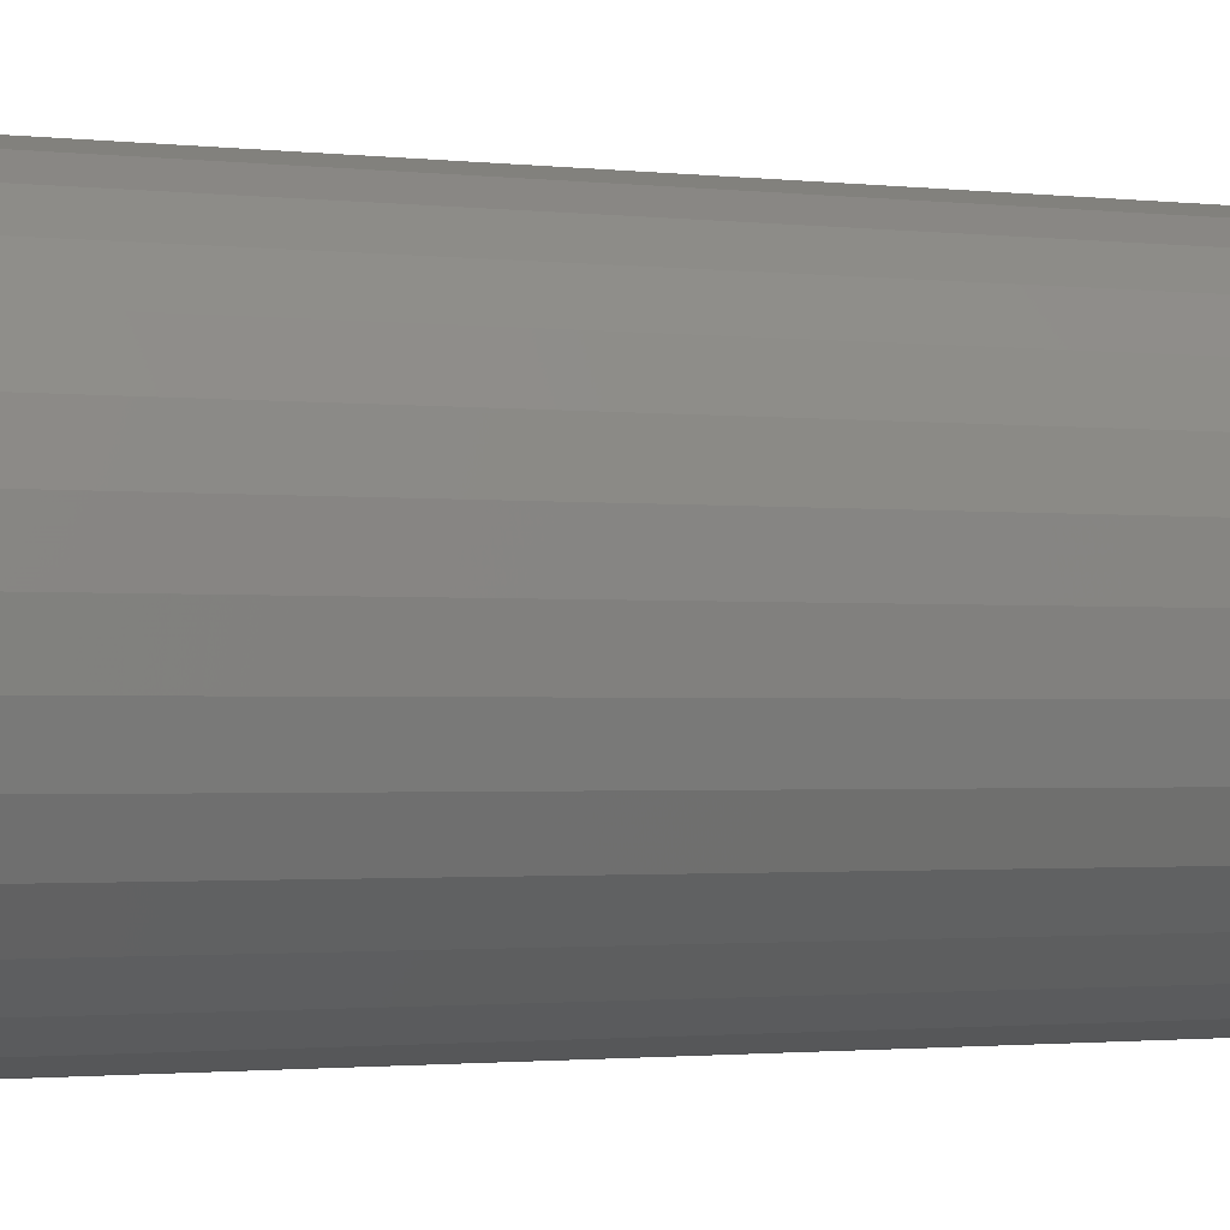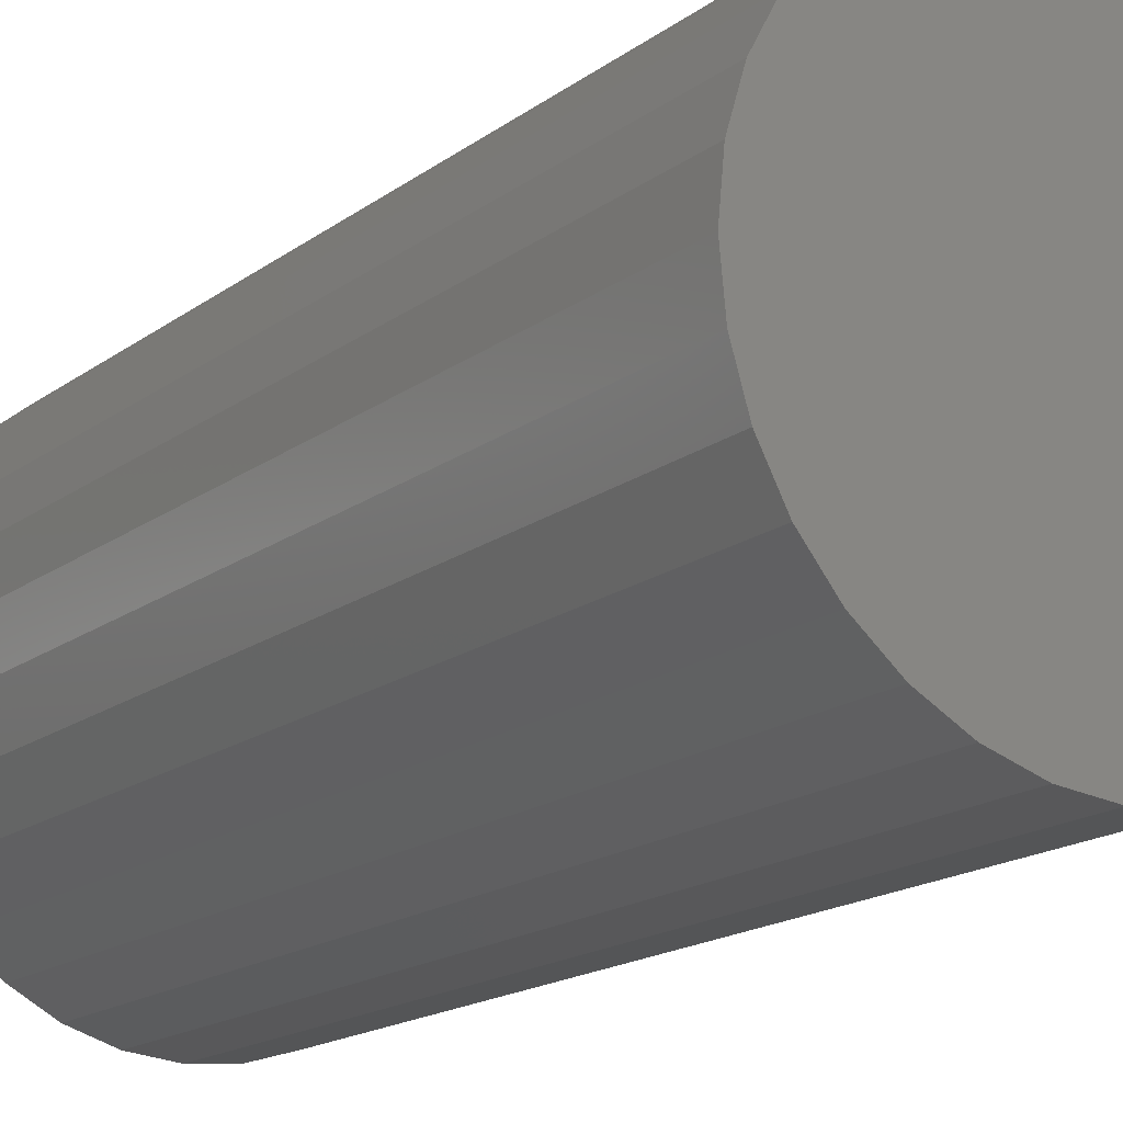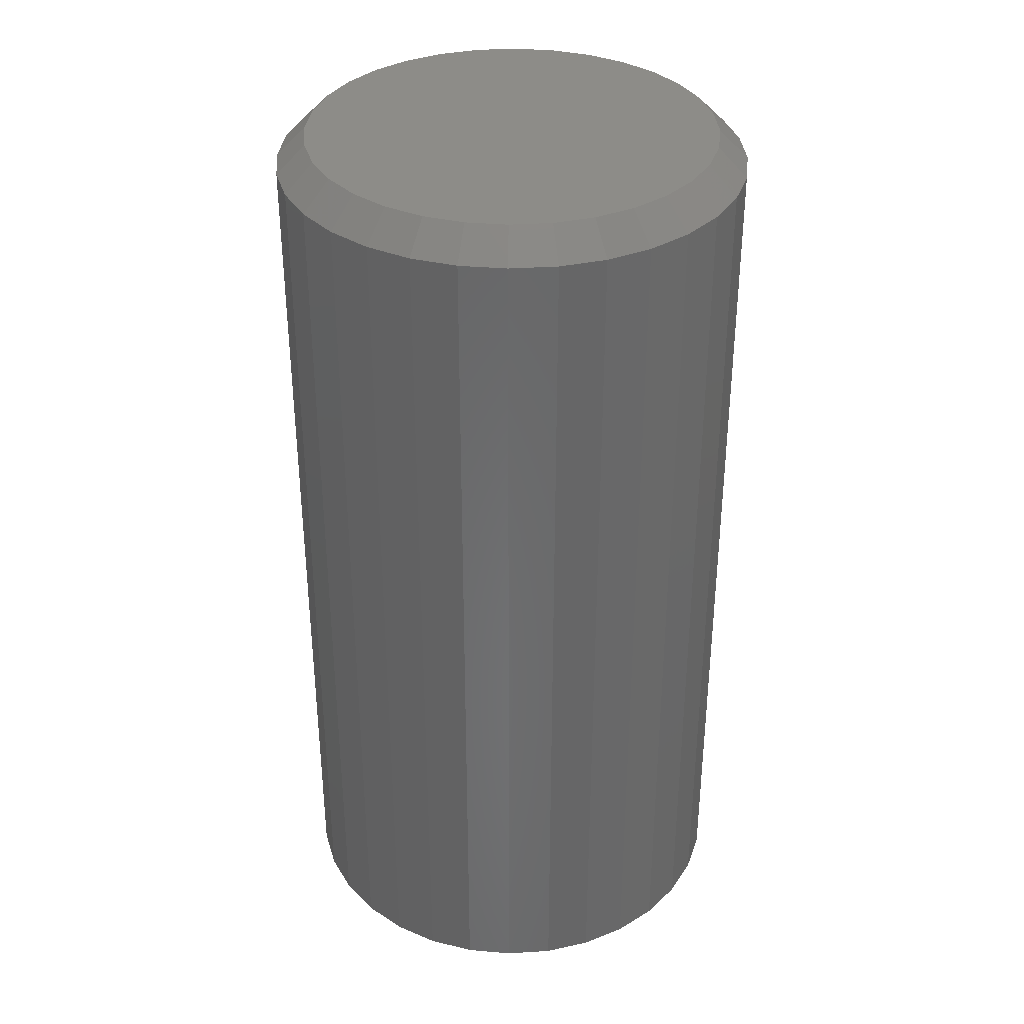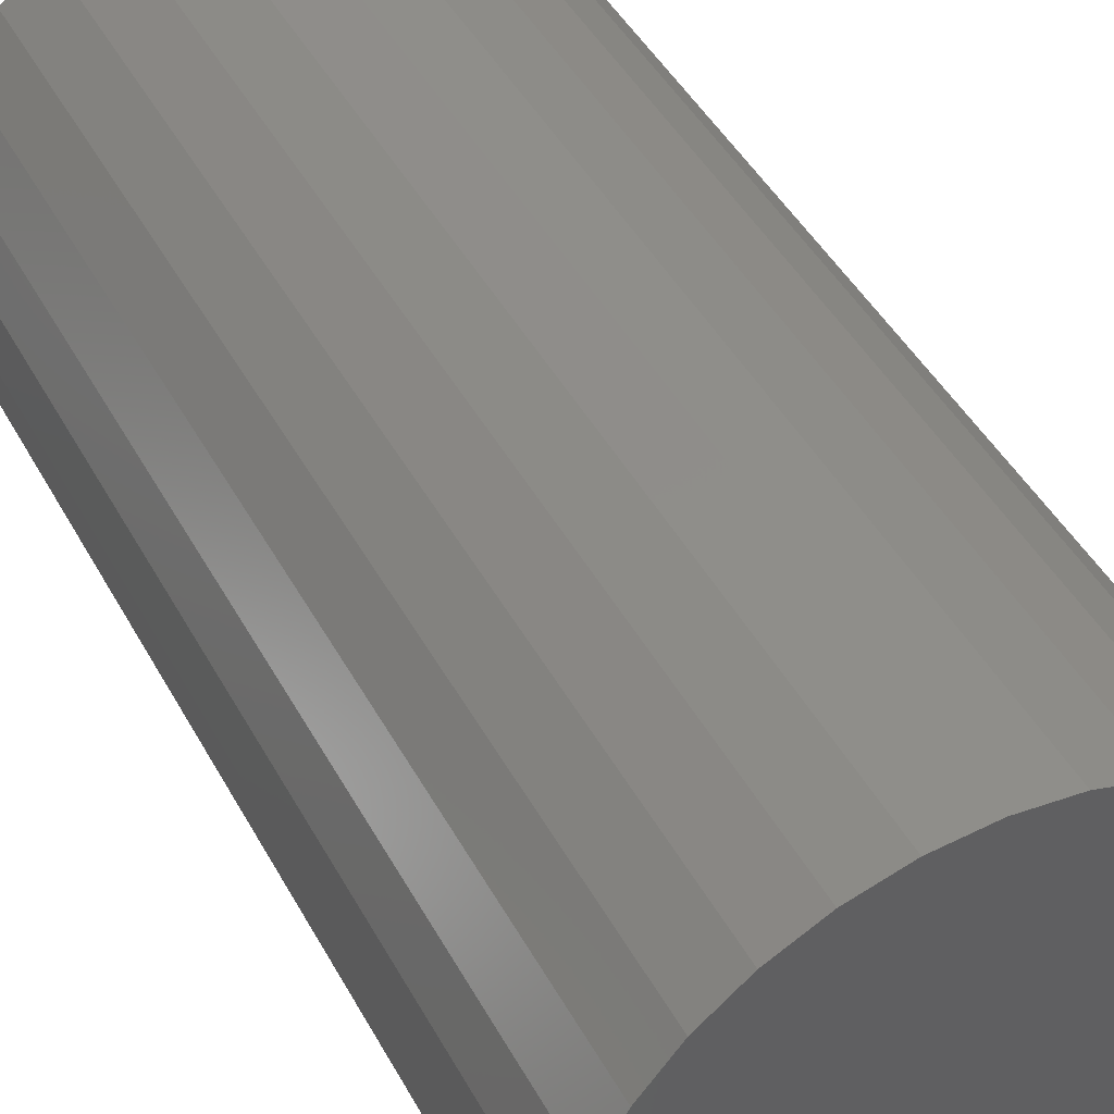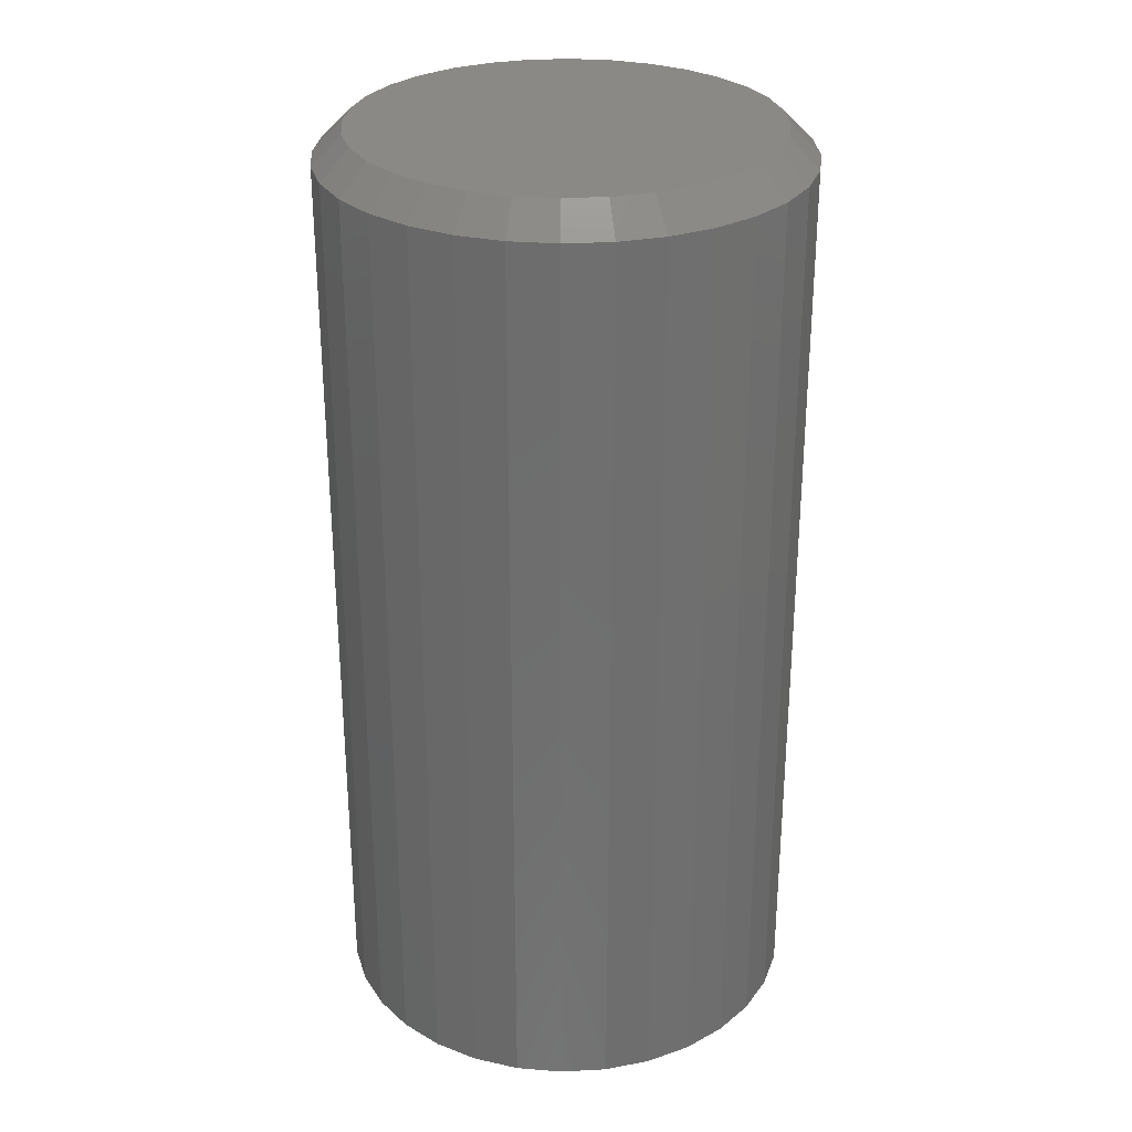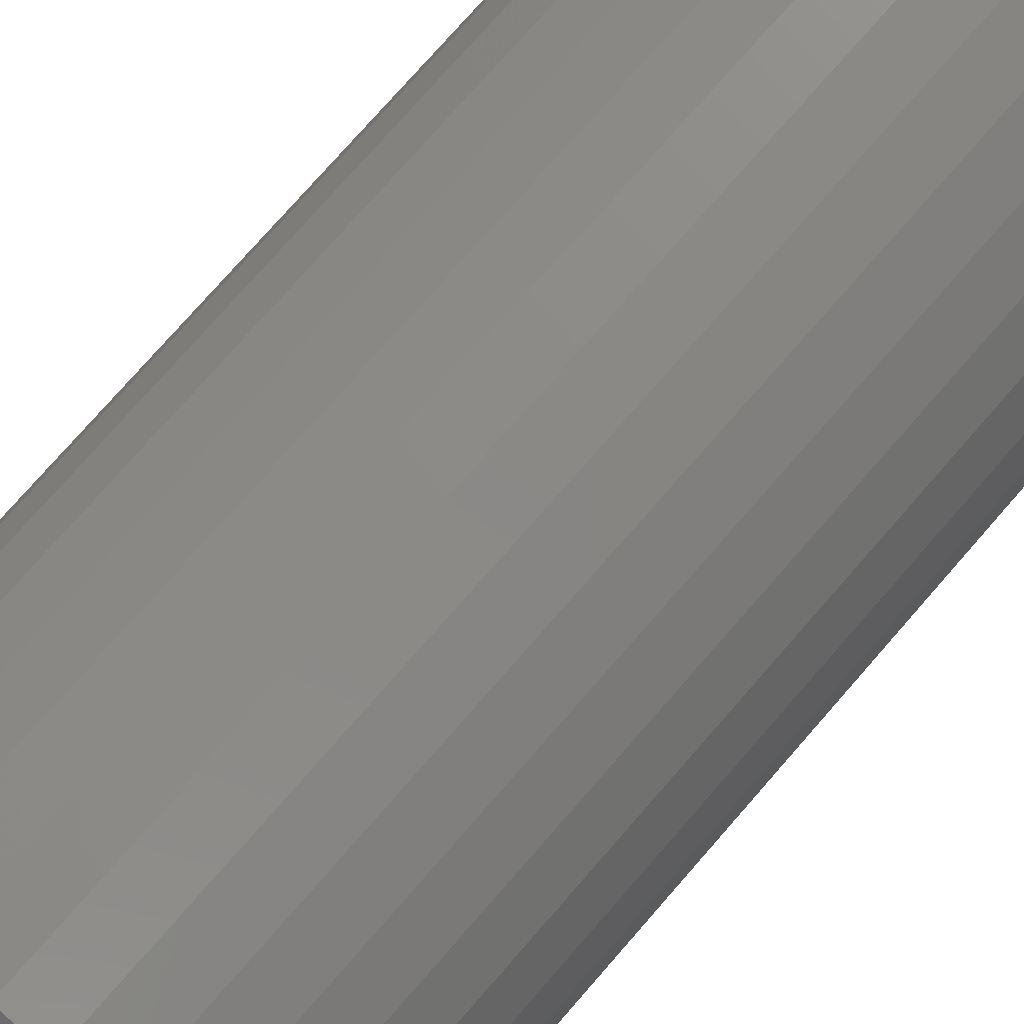
<metadata>
{"format":"stl","ext":"stl","renderer":"f3d","projection":"perspective","resolution":1024,"background":"white","views":[{"elev":-1.6,"azim":66.9,"up":"+Y"},{"elev":-16.8,"azim":145.4,"up":"+Y"},{"elev":35.4,"azim":-100.4,"up":"+Z"},{"elev":44.1,"azim":153.3,"up":"+Y"},{"elev":29.1,"azim":147.4,"up":"+Z"},{"elev":77.8,"azim":41.3,"up":"+Y"}]}
</metadata>
<code>
# stl→obj: 96 verts, 188 faces
v 0.5971 0.2554 0.25
v 0.6187 0.2554 0.25
v 0.6079 0.2564 0.25
v 0.5867 0.2522 0.25
v 0.6291 0.2522 0.25
v 0.5771 0.2471 0.25
v 0.6386 0.2471 0.25
v 0.5688 0.2402 0.25
v 0.647 0.2402 0.25
v 0.5619 0.2318 0.25
v 0.6539 0.2318 0.25
v 0.5568 0.2222 0.25
v 0.659 0.2222 0.25
v 0.659 0.1799 0.25
v 0.5619 0.1703 0.25
v 0.6539 0.1703 0.25
v 0.5688 0.1619 0.25
v 0.647 0.1619 0.25
v 0.5771 0.1551 0.25
v 0.6386 0.1551 0.25
v 0.5867 0.1499 0.25
v 0.6291 0.1499 0.25
v 0.5971 0.1468 0.25
v 0.6187 0.1468 0.25
v 0.6079 0.1457 0.25
v 0.6622 0.2119 0.25
v 0.5536 0.2119 0.25
v 0.6632 0.2011 0.25
v 0.5525 0.2011 0.25
v 0.6622 0.1903 0.25
v 0.5536 0.1903 0.25
v 0.5568 0.1799 0.25
v 0.6711 0.2011 0
v 0.6711 0.2011 0.2422
v 0.6698 0.1887 0
v 0.6698 0.1887 0.2422
v 0.6662 0.1769 0
v 0.6662 0.1769 0.2422
v 0.6604 0.166 0
v 0.6604 0.166 0.2422
v 0.6526 0.1564 0
v 0.6526 0.1564 0.2422
v 0.643 0.1486 0
v 0.643 0.1486 0.2422
v 0.6321 0.1427 0
v 0.6321 0.1427 0.2422
v 0.6202 0.1391 0
v 0.6202 0.1391 0.2422
v 0.6079 0.1379 0
v 0.6079 0.1379 0.2422
v 0.5956 0.1391 0
v 0.5956 0.1391 0.2422
v 0.5837 0.1427 0
v 0.5837 0.1427 0.2422
v 0.5728 0.1486 0
v 0.5728 0.1486 0.2422
v 0.5632 0.1564 0
v 0.5632 0.1564 0.2422
v 0.5554 0.166 0
v 0.5554 0.166 0.2422
v 0.5495 0.1769 0
v 0.5495 0.1769 0.2422
v 0.546 0.1887 0
v 0.546 0.1887 0.2422
v 0.5447 0.2011 0
v 0.5447 0.2011 0.2422
v 0.546 0.2134 0
v 0.546 0.2134 0.2422
v 0.5495 0.2252 0
v 0.5495 0.2252 0.2422
v 0.5554 0.2362 0
v 0.5554 0.2362 0.2422
v 0.5632 0.2457 0
v 0.5632 0.2457 0.2422
v 0.5728 0.2536 0
v 0.5728 0.2536 0.2422
v 0.5837 0.2594 0
v 0.5837 0.2594 0.2422
v 0.5956 0.263 0
v 0.5956 0.263 0.2422
v 0.6079 0.2642 0
v 0.6079 0.2642 0.2422
v 0.6202 0.263 0
v 0.6202 0.263 0.2422
v 0.6321 0.2594 0
v 0.6321 0.2594 0.2422
v 0.643 0.2536 0
v 0.643 0.2536 0.2422
v 0.6526 0.2457 0
v 0.6526 0.2457 0.2422
v 0.6604 0.2362 0
v 0.6604 0.2362 0.2422
v 0.6662 0.2252 0
v 0.6662 0.2252 0.2422
v 0.6698 0.2134 0
v 0.6698 0.2134 0.2422
f 1 2 3
f 2 1 4
f 2 4 5
f 5 4 6
f 5 6 7
f 7 6 8
f 7 8 9
f 9 8 10
f 9 10 11
f 11 10 12
f 11 12 13
f 14 15 16
f 16 15 17
f 16 17 18
f 18 17 19
f 18 19 20
f 20 19 21
f 20 21 22
f 22 21 23
f 22 23 24
f 24 23 25
f 13 12 26
f 26 12 27
f 26 27 28
f 28 27 29
f 28 29 30
f 30 29 31
f 30 31 14
f 14 31 32
f 14 32 15
f 33 34 35
f 35 34 36
f 35 36 37
f 37 36 38
f 37 38 39
f 39 38 40
f 39 40 41
f 41 40 42
f 41 42 43
f 43 42 44
f 43 44 45
f 45 44 46
f 45 46 47
f 47 46 48
f 47 48 49
f 49 48 50
f 49 50 51
f 51 50 52
f 51 52 53
f 53 52 54
f 53 54 55
f 55 54 56
f 55 56 57
f 57 56 58
f 57 58 59
f 59 58 60
f 59 60 61
f 61 60 62
f 61 62 63
f 63 62 64
f 63 64 65
f 65 64 66
f 65 66 67
f 67 66 68
f 67 68 69
f 69 68 70
f 69 70 71
f 71 70 72
f 71 72 73
f 73 72 74
f 73 74 75
f 75 74 76
f 75 76 77
f 77 76 78
f 77 78 79
f 79 78 80
f 79 80 81
f 81 80 82
f 81 82 83
f 83 82 84
f 83 84 85
f 85 84 86
f 85 86 87
f 87 86 88
f 87 88 89
f 89 88 90
f 89 90 91
f 91 90 92
f 91 92 93
f 93 92 94
f 93 94 95
f 95 94 96
f 95 96 33
f 33 96 34
f 29 27 66
f 27 68 66
f 34 96 28
f 96 26 28
f 96 94 13
f 26 96 13
f 92 90 11
f 11 94 92
f 13 94 11
f 88 86 5
f 7 88 5
f 7 9 88
f 84 82 2
f 2 86 84
f 5 86 2
f 80 78 4
f 1 80 4
f 1 3 80
f 76 74 6
f 6 78 76
f 4 78 6
f 72 70 12
f 10 72 12
f 10 8 72
f 27 70 68
f 12 70 27
f 9 11 90
f 90 88 9
f 3 2 82
f 82 80 3
f 8 6 74
f 74 72 8
f 28 30 34
f 30 36 34
f 66 64 29
f 64 31 29
f 64 62 32
f 31 64 32
f 60 58 15
f 15 62 60
f 32 62 15
f 56 54 21
f 19 56 21
f 19 17 56
f 52 50 23
f 23 54 52
f 21 54 23
f 48 46 22
f 24 48 22
f 24 25 48
f 44 42 20
f 20 46 44
f 22 46 20
f 40 38 14
f 16 40 14
f 16 18 40
f 30 38 36
f 14 38 30
f 17 15 58
f 58 56 17
f 25 23 50
f 50 48 25
f 18 20 42
f 42 40 18
f 81 83 79
f 77 79 83
f 85 77 83
f 75 77 85
f 87 75 85
f 73 75 87
f 89 73 87
f 71 73 89
f 91 71 89
f 41 57 39
f 55 57 41
f 43 55 41
f 53 55 43
f 45 53 43
f 51 53 45
f 47 51 45
f 49 51 47
f 57 59 39
f 39 59 61
f 39 61 37
f 37 61 63
f 37 63 35
f 35 63 65
f 35 65 33
f 33 65 67
f 33 67 95
f 95 67 69
f 95 69 93
f 93 69 71
f 93 71 91

</code>
